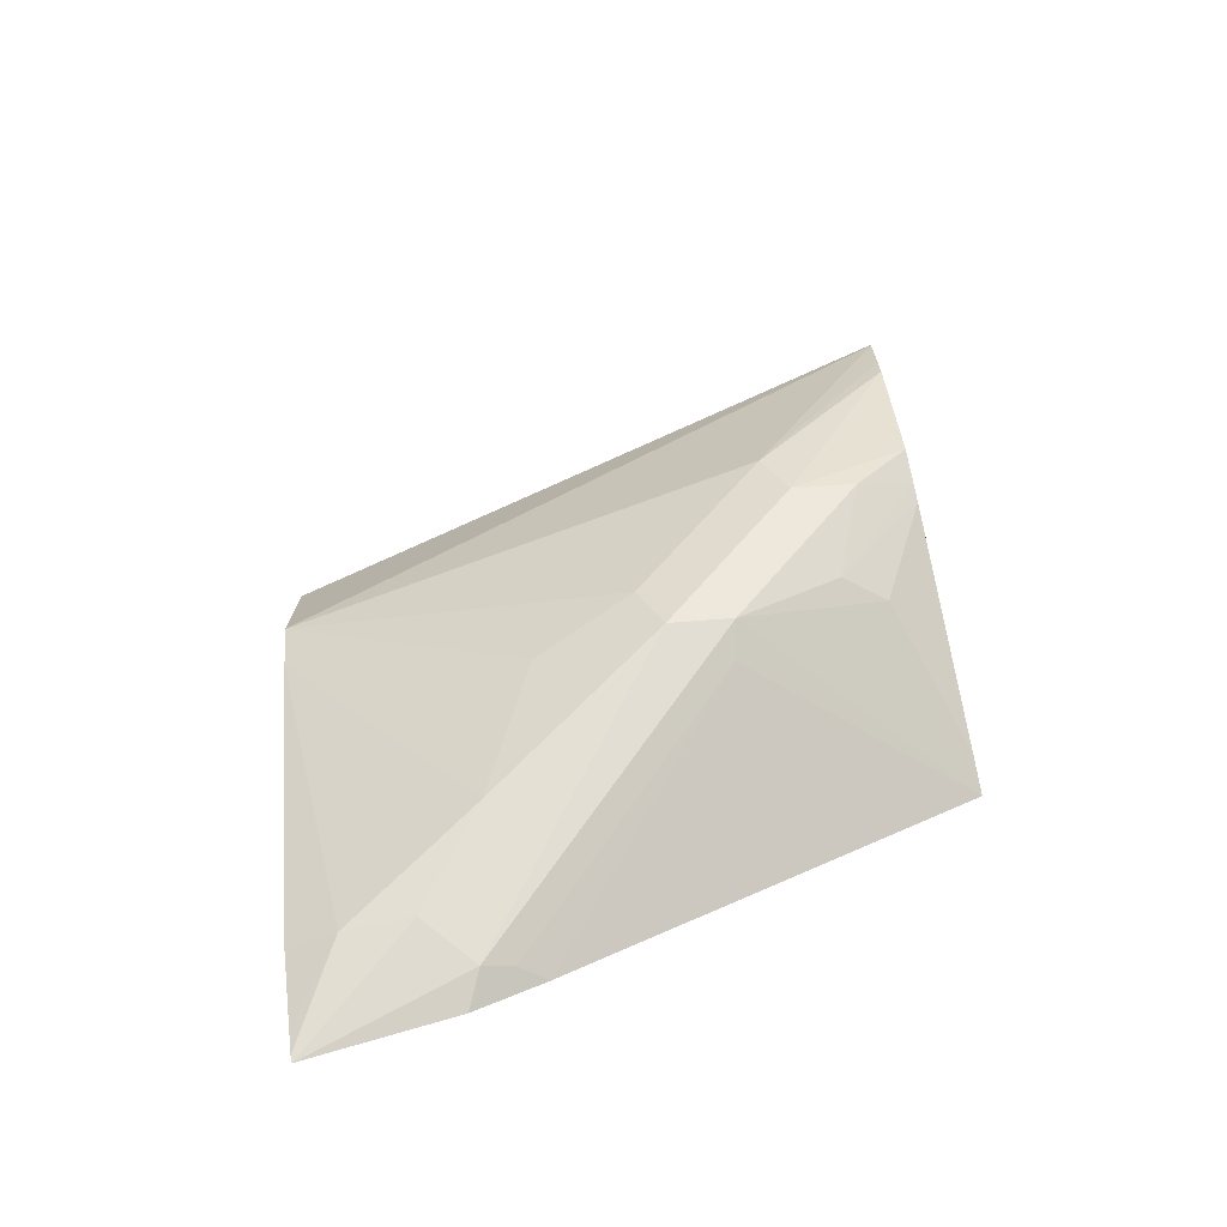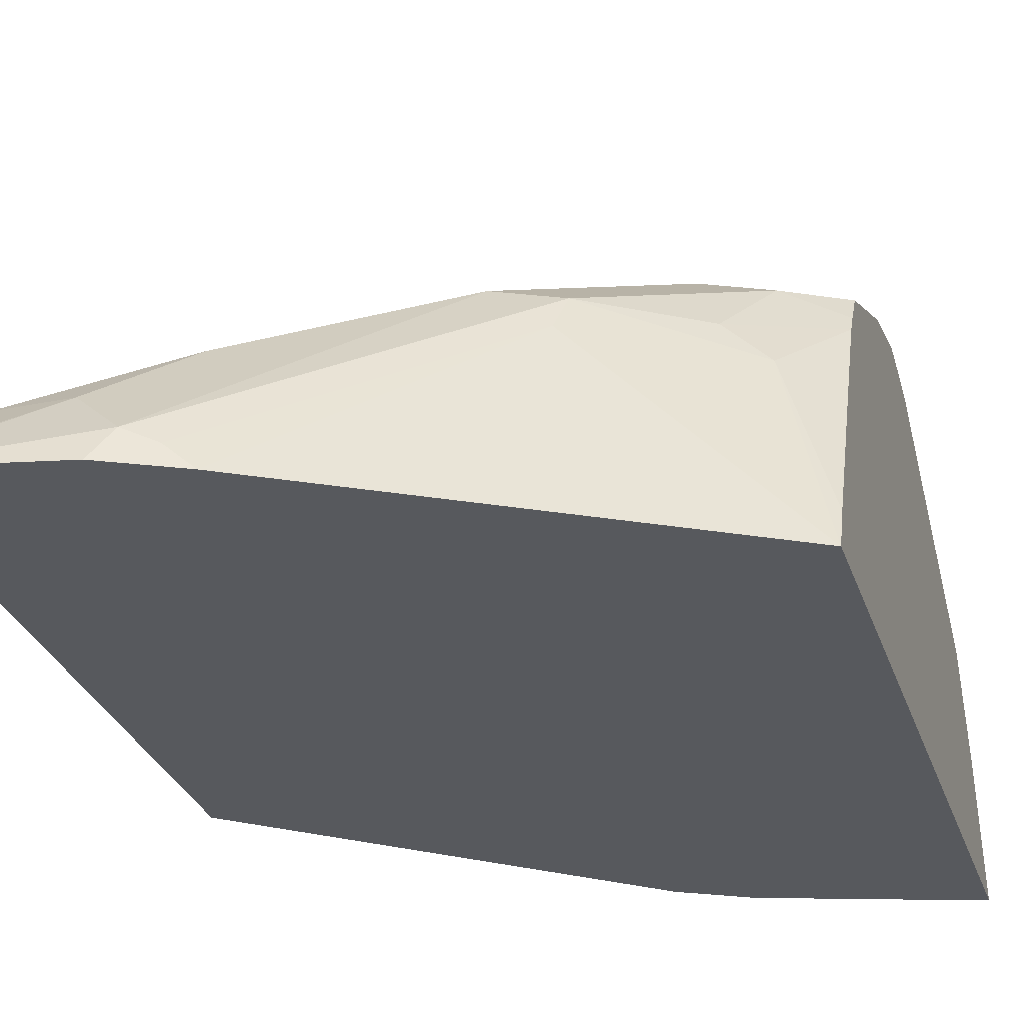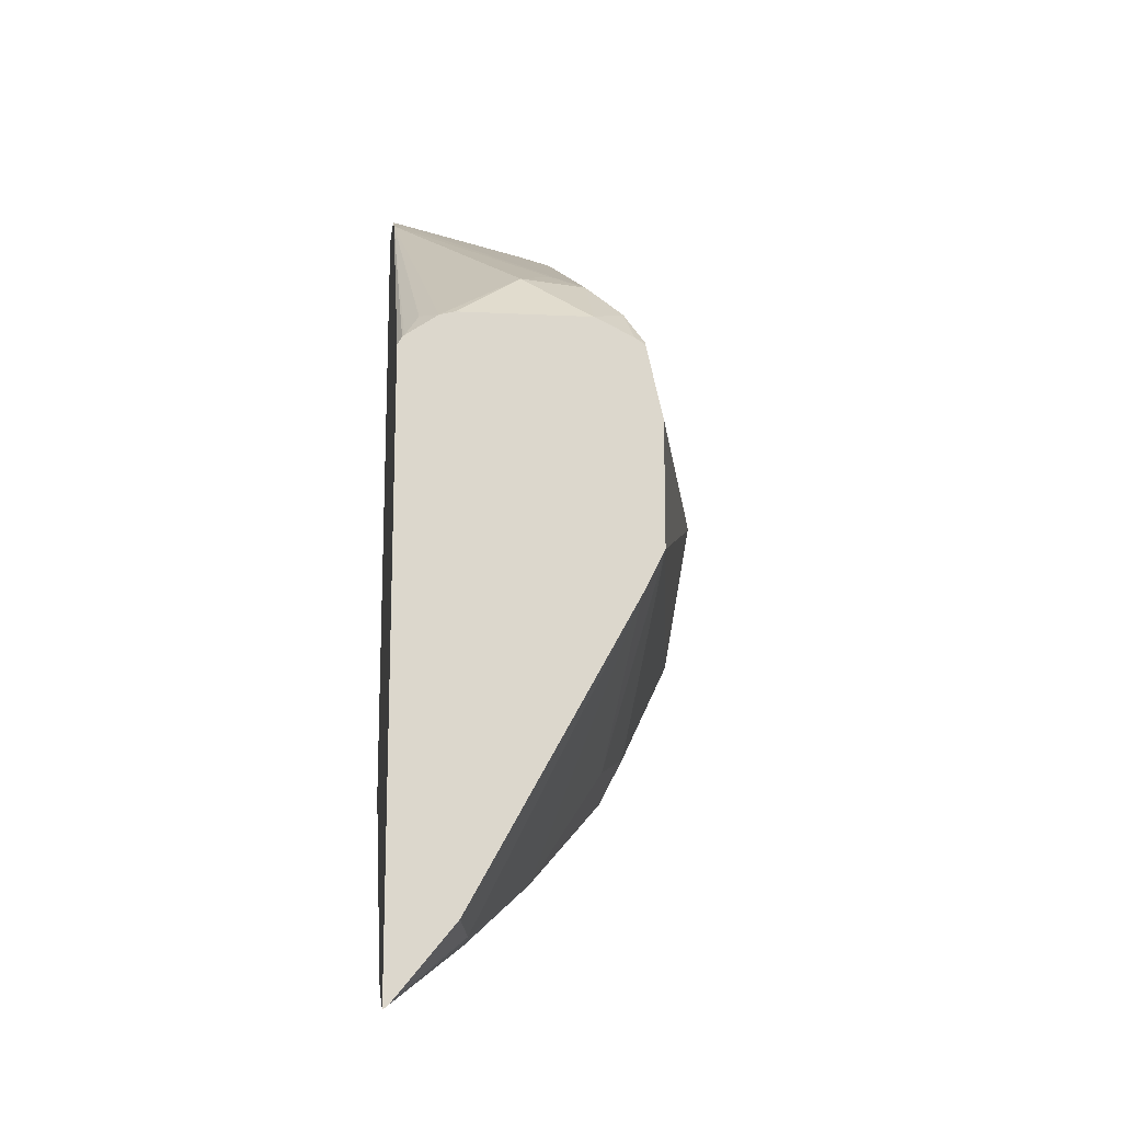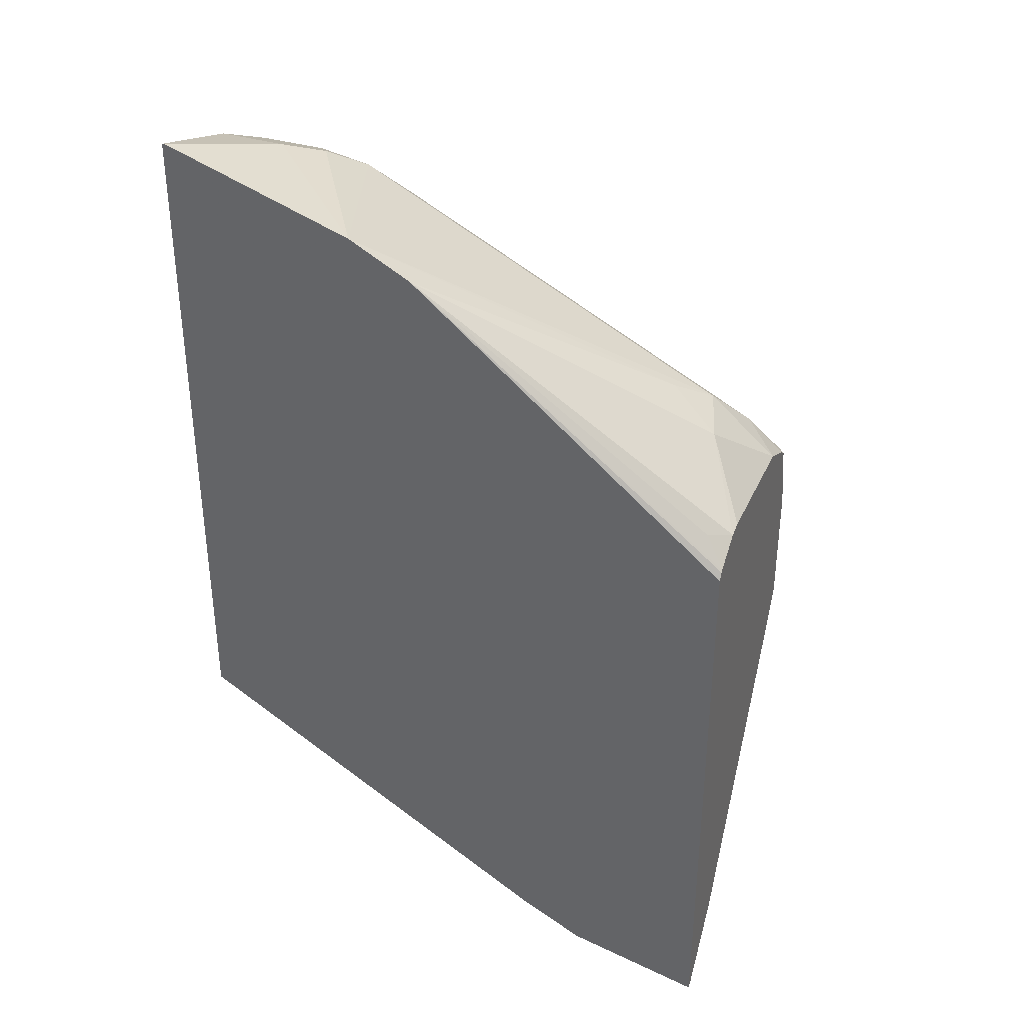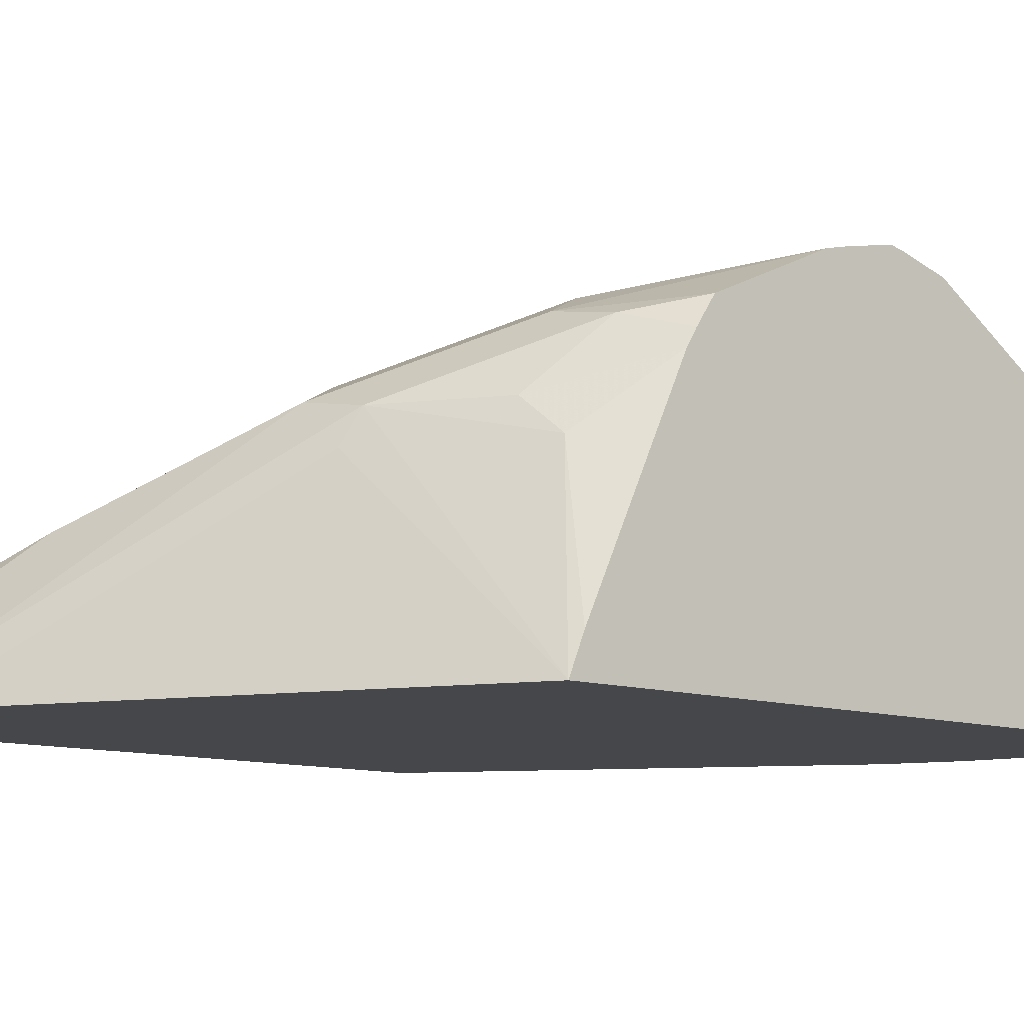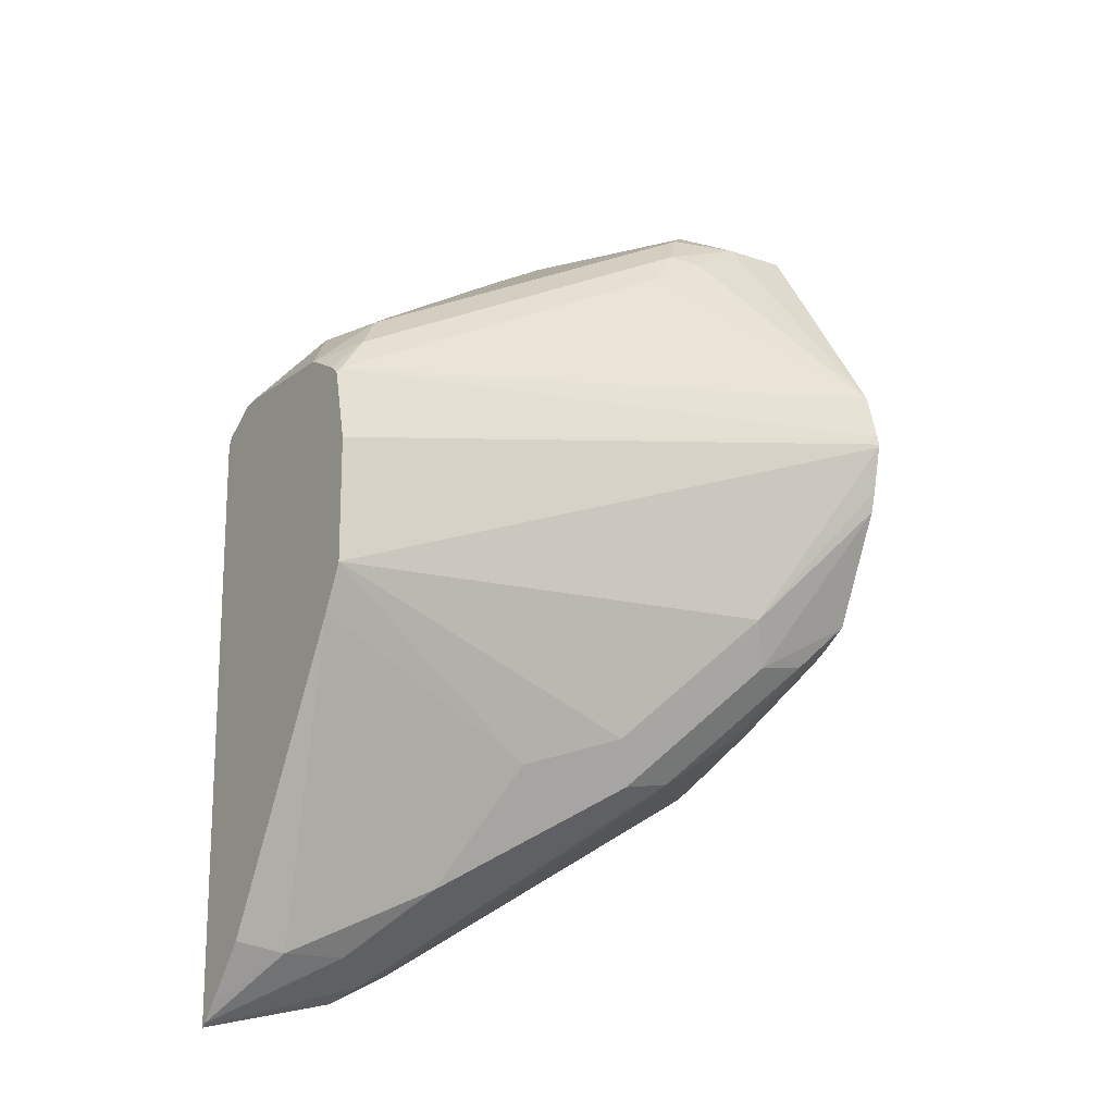
<metadata>
{"format":"obj","ext":"obj","renderer":"f3d","projection":"perspective","resolution":1024,"background":"white","views":[{"elev":-75.5,"azim":-168.1,"up":"+Z"},{"elev":-29.3,"azim":-163.3,"up":"+Y"},{"elev":-16.3,"azim":84.4,"up":"+Z"},{"elev":36.0,"azim":21.9,"up":"+Z"},{"elev":-10.6,"azim":-129.8,"up":"+Y"},{"elev":-17.1,"azim":145.4,"up":"+Z"}]}
</metadata>
<code>
v 0.1705 0.09881 0.6408
v 0.1715 0.09881 0.6408
v 0.1705 0.1334 0.6288
v 0.1705 0.09881 0.4399
v 0.1906 0.1334 0.6288
v 0.2287 0.09881 0.6218
v 0.2001 0.1429 0.6241
v 0.1705 0.1454 0.6228
v 0.1705 0.1095 0.4443
v 0.1842 0.1524 0.451
v 0.2239 0.162 0.4288
v 0.2263 0.1524 0.424
v 0.2811 0.09881 0.3751
v 0.2477 0.1524 0.5979
v 0.2096 0.1524 0.6169
v 0.2474 0.09881 0.6118
v 0.3144 0.1429 0.5669
v 0.3239 0.1524 0.5598
v 0.1906 0.1588 0.6161
v 0.1705 0.1581 0.6165
v 0.1705 0.1715 0.473
v 0.1953 0.162 0.4478
v 0.2414 0.1651 0.4256
v 0.2795 0.127 0.3875
v 0.2985 0.108 0.3684
v 0.2906 0.1048 0.3716
v 0.2033 0.1651 0.4447
v 0.1858 0.181 0.4669
v 0.2836 0.09881 0.3736
v 0.2382 0.162 0.5955
v 0.3335 0.162 0.5479
v 0.2192 0.162 0.605
v 0.3444 0.09881 0.5322
v 0.3444 0.09964 0.5336
v 0.3444 0.1002 0.5344
v 0.3444 0.1007 0.5349
v 0.3382 0.1048 0.5431
v 0.3444 0.1101 0.5413
v 0.3303 0.1334 0.559
v 0.3444 0.1524 0.5424
v 0.1705 0.1588 0.6161
v 0.2096 0.1651 0.6034
v 0.1705 0.2006 0.5536
v 0.1705 0.1764 0.4759
v 0.2477 0.1715 0.4383
v 0.2922 0.1398 0.3939
v 0.3112 0.1207 0.3748
v 0.2033 0.1842 0.4637
v 0.3444 0.09881 0.3549
v 0.3031 0.09881 0.3638
v 0.2939 0.09881 0.3684
v 0.1705 0.1846 0.4813
v 0.2287 0.1667 0.5931
v 0.3444 0.1637 0.5368
v 0.343 0.1667 0.5359
v 0.3444 0.1143 0.5424
v 0.1705 0.2046 0.5395
v 0.2763 0.162 0.4288
v 0.2096 0.1906 0.4764
v 0.3444 0.1715 0.4764
v 0.3303 0.1207 0.3748
v 0.3444 0.1651 0.4637
v 0.3444 0.1003 0.3561
v 0.1705 0.2006 0.5155
v 0.3444 0.1667 0.5346
v 0.3444 0.1715 0.5131
v 0.1705 0.2051 0.5368
v 0.3444 0.1708 0.4751
v 0.1705 0.2022 0.5219
v 0.1705 0.2051 0.5358
v 0.3444 0.1179 0.3776
v 0.3444 0.1041 0.3607
f 31 40 54
f 31 54 55
f 31 55 53
f 32 53 42
f 33 49 63
f 33 63 72
f 33 62 68
f 33 71 62
f 33 68 60
f 33 60 66
f 33 66 65
f 33 65 54
f 30 31 53
f 33 72 71
f 33 54 40
f 24 47 25
f 28 52 48
f 33 40 56
f 21 44 22
f 22 44 28
f 22 28 27
f 23 45 46
f 23 46 47
f 23 47 24
f 23 28 48
f 23 48 45
f 25 47 49
f 25 49 50
f 25 50 26
f 26 50 51
f 26 51 29
f 28 44 52
f 30 53 32
f 33 56 38
f 47 61 63
f 33 36 35
f 54 65 55
f 55 65 57
f 57 65 66
f 57 66 67
f 58 60 68
f 58 68 62
f 48 64 59
f 59 64 69
f 59 70 60
f 60 70 67
f 60 67 66
f 61 71 72
f 61 72 63
f 19 43 41
f 59 69 70
f 33 38 36
f 48 52 64
f 46 62 61
f 33 35 34
f 36 38 37
f 38 56 39
f 39 56 40
f 42 53 43
f 43 55 57
f 47 63 49
f 43 53 55
f 45 48 59
f 61 62 71
f 45 59 60
f 45 60 58
f 46 61 47
f 46 58 62
f 45 58 46
f 19 42 43
f 1 33 16
f 19 41 20
f 4 12 13
f 4 11 12
f 4 10 11
f 4 9 10
f 3 7 8
f 3 5 7
f 2 6 5
f 1 6 2
f 1 16 6
f 1 49 33
f 1 50 49
f 1 51 50
f 1 29 51
f 1 13 29
f 1 4 13
f 1 9 4
f 1 21 9
f 19 32 42
f 1 2 5
f 1 5 3
f 1 3 8
f 1 8 20
f 1 41 43
f 5 6 7
f 1 43 57
f 1 67 70
f 1 70 69
f 1 69 64
f 1 64 52
f 1 52 44
f 1 44 21
f 1 57 67
f 6 14 15
f 1 20 41
f 6 16 17
f 14 18 31
f 14 31 30
f 15 32 19
f 15 30 32
f 16 33 34
f 16 34 35
f 14 30 15
f 16 35 36
f 16 37 38
f 16 38 39
f 17 39 18
f 18 39 40
f 18 40 31
f 6 15 7
f 16 36 37
f 12 29 13
f 16 39 17
f 11 28 23
f 12 26 29
f 6 18 14
f 6 17 18
f 7 19 20
f 7 20 8
f 9 21 10
f 10 22 11
f 7 15 19
f 11 23 24
f 11 24 25
f 11 25 26
f 11 26 12
f 11 22 27
f 10 21 22
f 11 27 28

</code>
